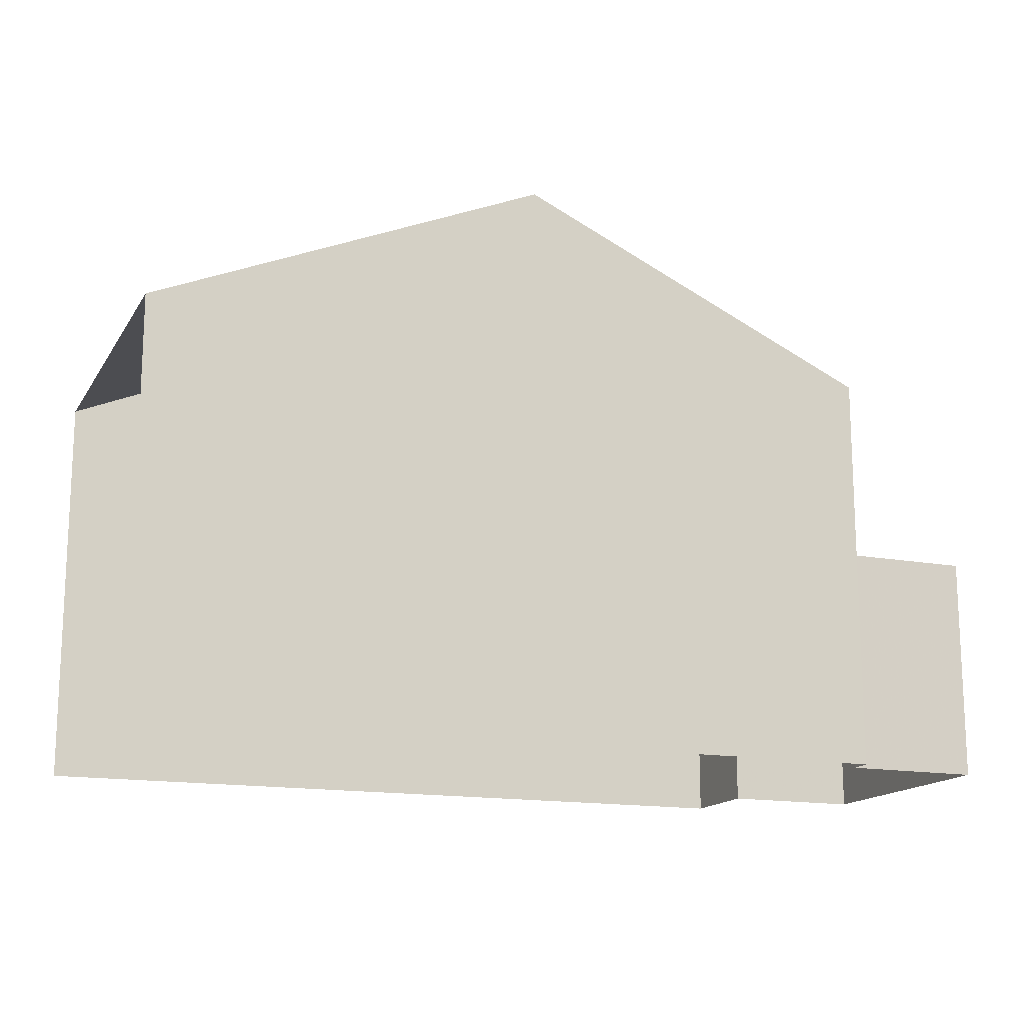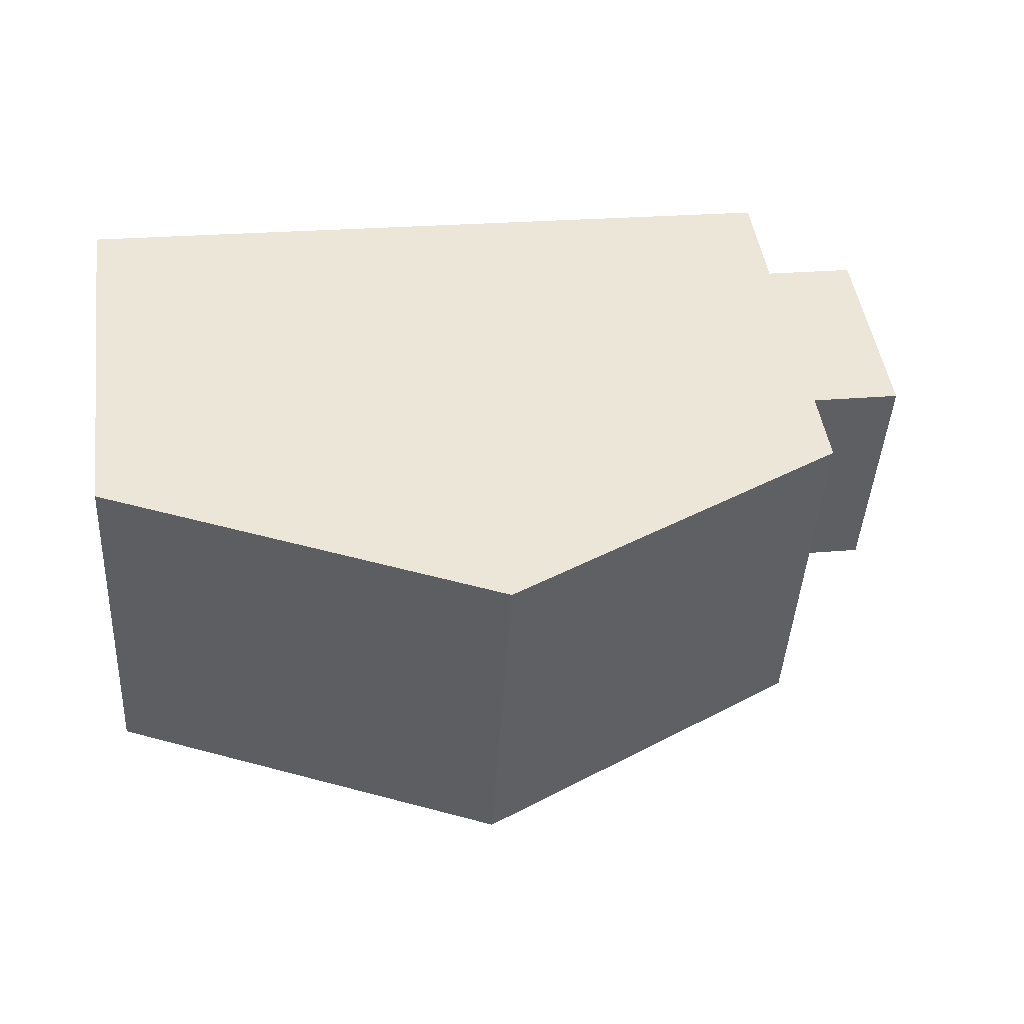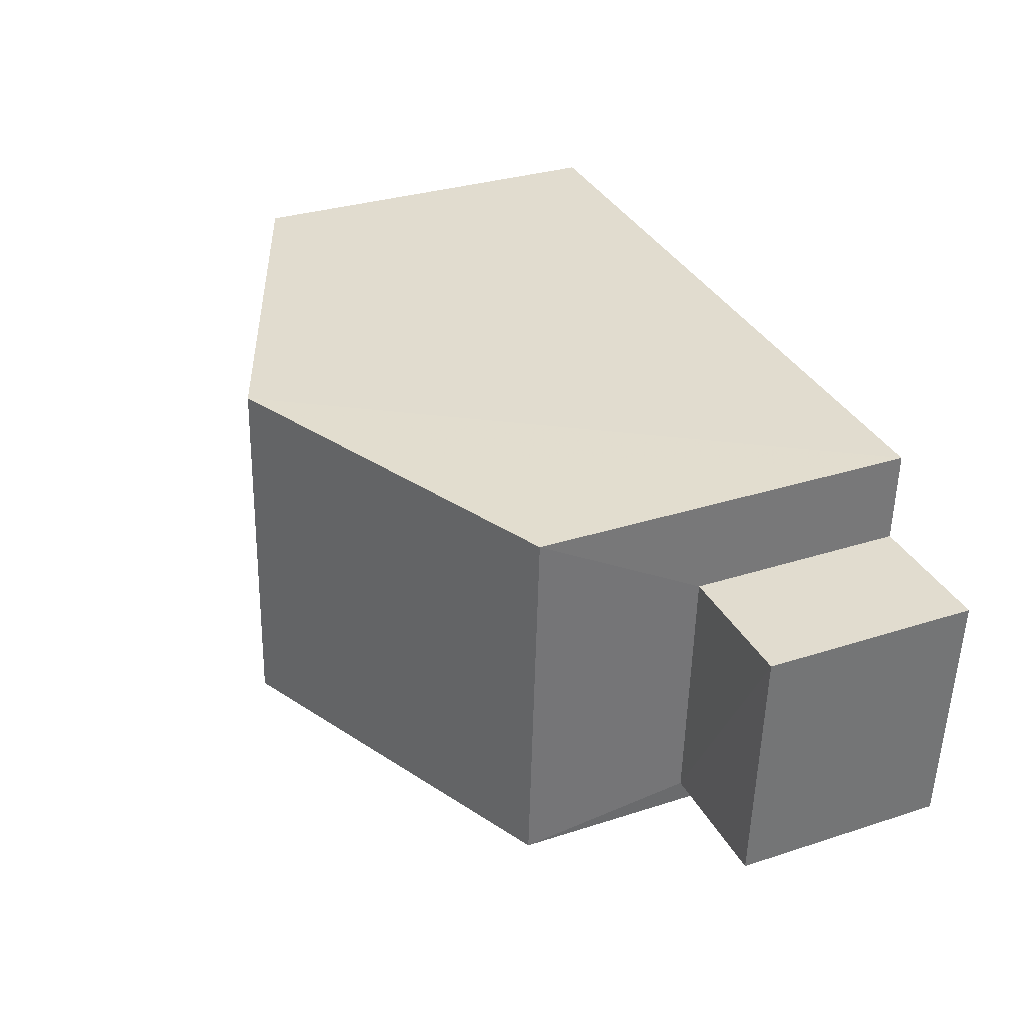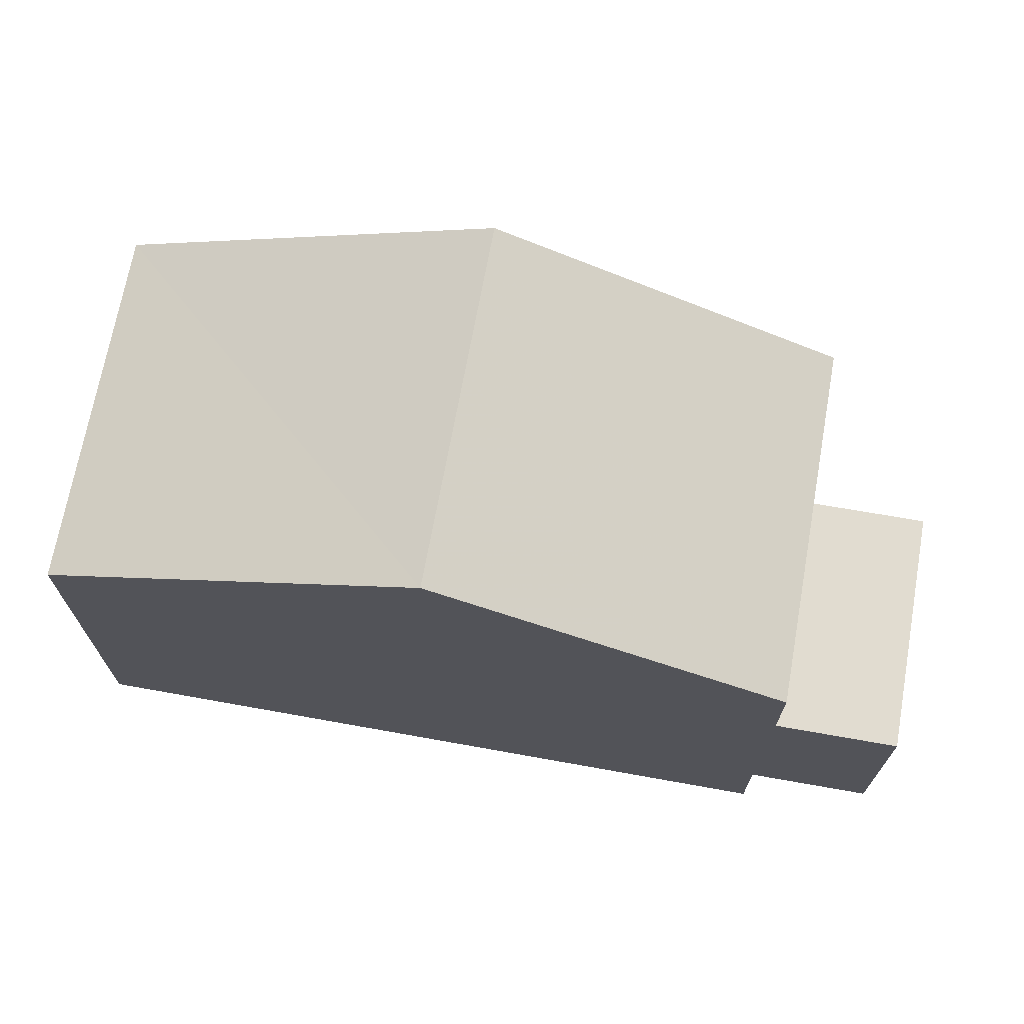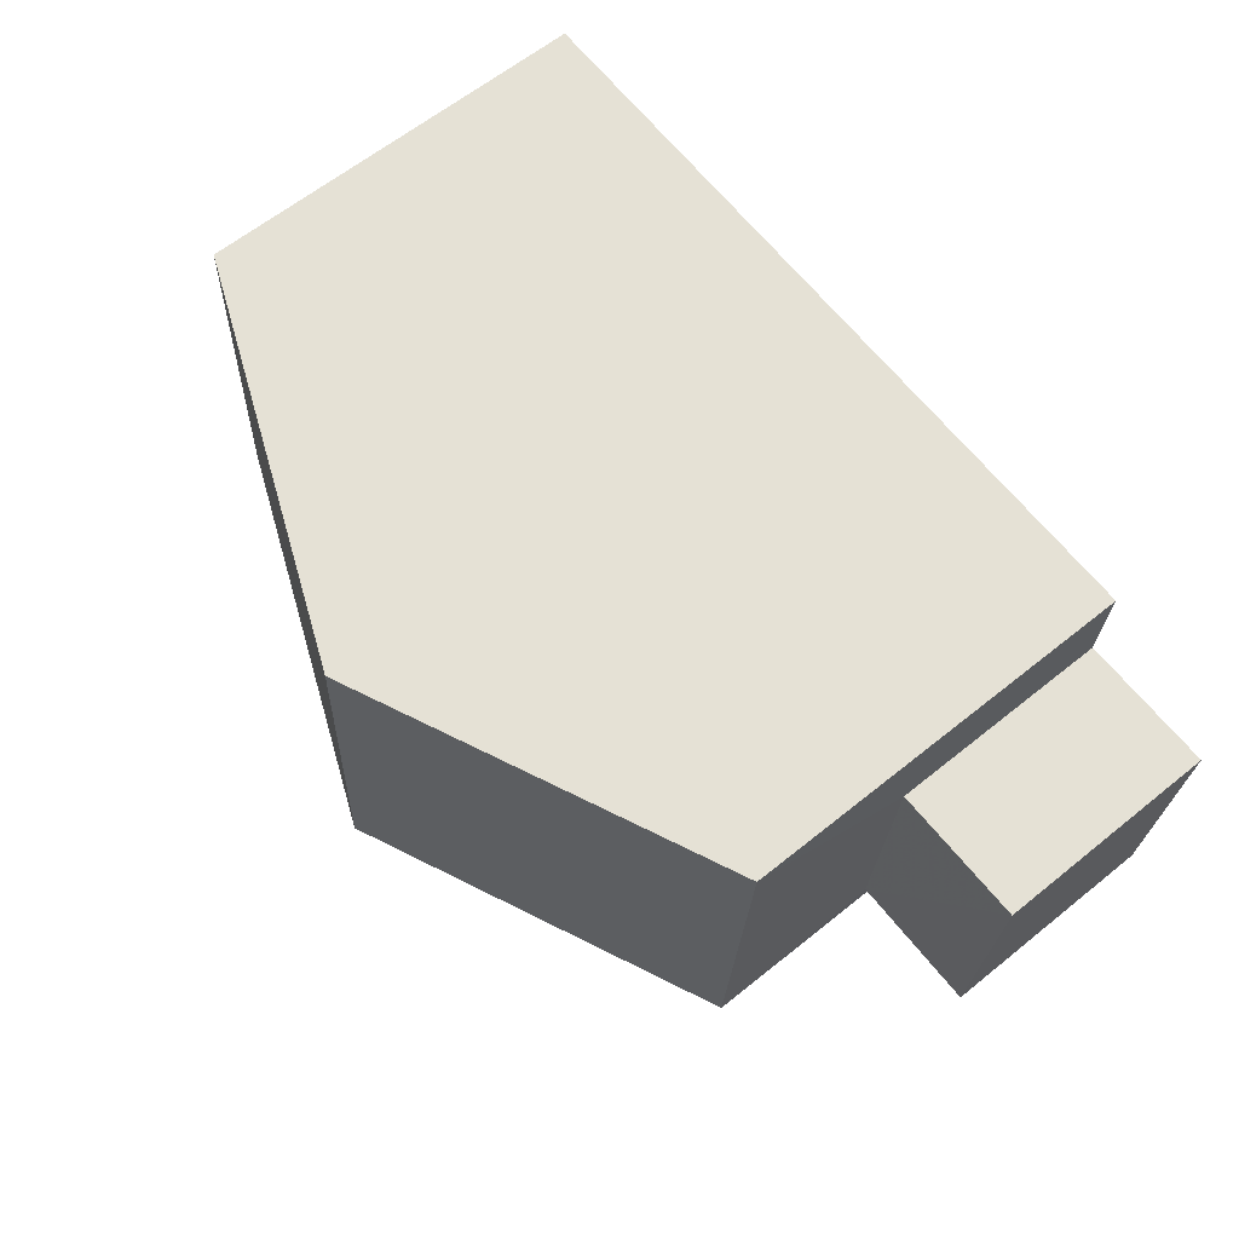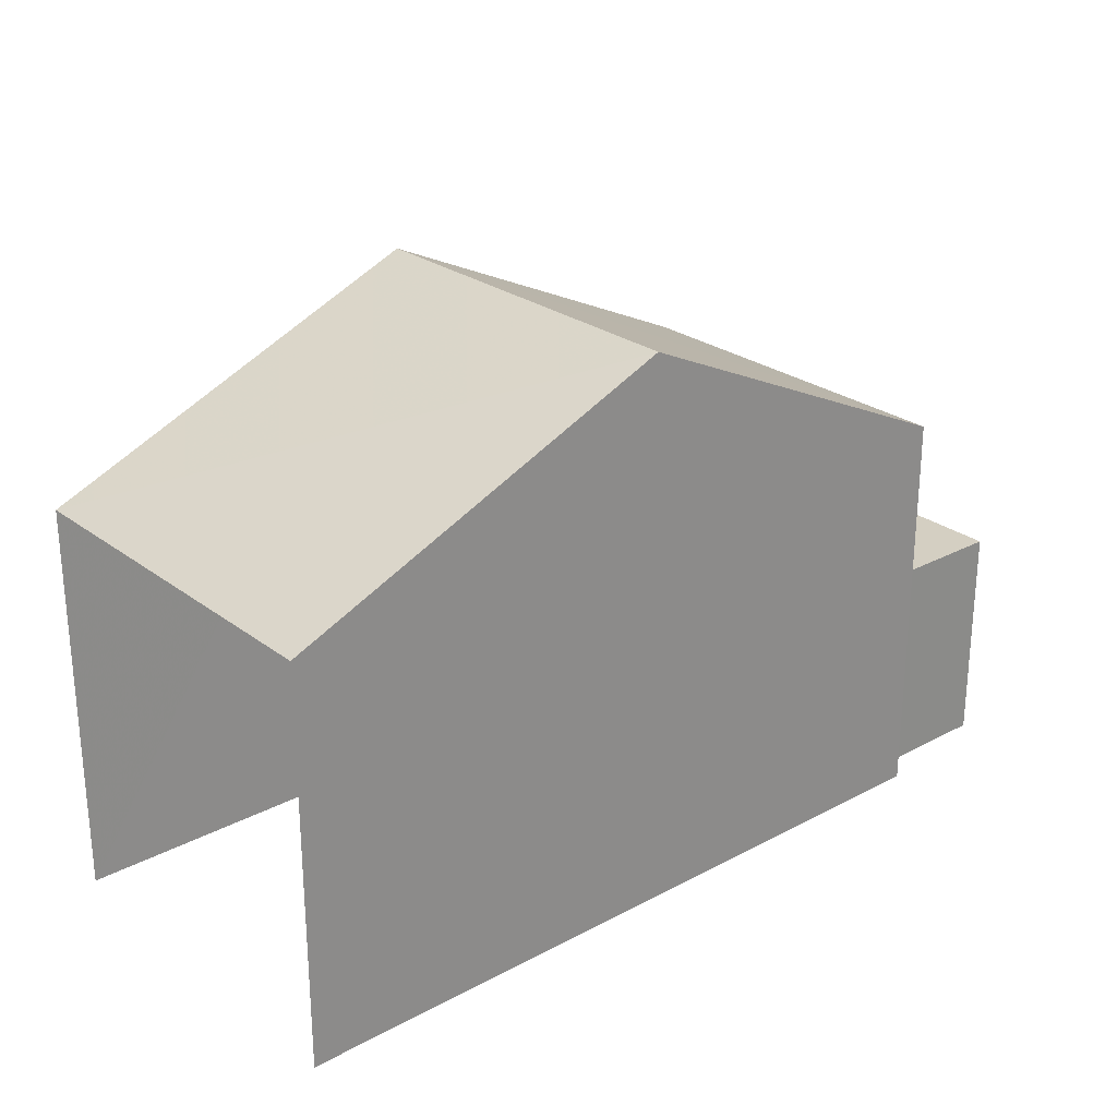
<metadata>
{"format":"obj","ext":"obj","renderer":"f3d","projection":"perspective","resolution":1024,"background":"white","views":[{"elev":-15.4,"azim":-24.5,"up":"+Z"},{"elev":46.7,"azim":-7.9,"up":"+Y"},{"elev":31.2,"azim":65.3,"up":"+Y"},{"elev":69.4,"azim":6.9,"up":"+Z"},{"elev":63.1,"azim":50.8,"up":"+Y"},{"elev":25.8,"azim":-43.5,"up":"+Z"}]}
</metadata>
<code>
v -3.722e+05 -1.034e+05 34.36
v -3.722e+05 -1.034e+05 34.36
v -3.722e+05 -1.034e+05 34.36
v -3.722e+05 -1.034e+05 34.36
v -3.722e+05 -1.034e+05 34.36
v -3.722e+05 -1.034e+05 34.36
v -3.722e+05 -1.034e+05 34.36
v -3.722e+05 -1.034e+05 34.36
v -3.722e+05 -1.034e+05 38.03
v -3.722e+05 -1.034e+05 38.03
v -3.722e+05 -1.034e+05 38.03
v -3.722e+05 -1.034e+05 38.03
v -3.722e+05 -1.034e+05 40.91
v -3.722e+05 -1.034e+05 40.91
v -3.722e+05 -1.034e+05 43.59
v -3.722e+05 -1.034e+05 43.59
v -3.722e+05 -1.034e+05 40.91
v -3.722e+05 -1.034e+05 40.91
f 1 2 3
f 3 2 4
f 4 5 6
f 2 7 8
f 5 2 8
f 4 2 5
f 13 3 4
f 14 13 4
f 9 10 11
f 12 9 11
f 13 14 15
f 16 13 15
f 17 18 16
f 15 17 16
f 14 4 15
f 4 6 15
f 6 17 15
f 18 1 16
f 1 3 16
f 3 13 16
f 11 8 7
f 11 10 8
f 2 11 7
f 2 12 11
f 9 6 5
f 6 9 17
f 2 1 12
f 18 17 12
f 1 18 12
f 12 17 9
f 5 8 10
f 9 5 10

</code>
